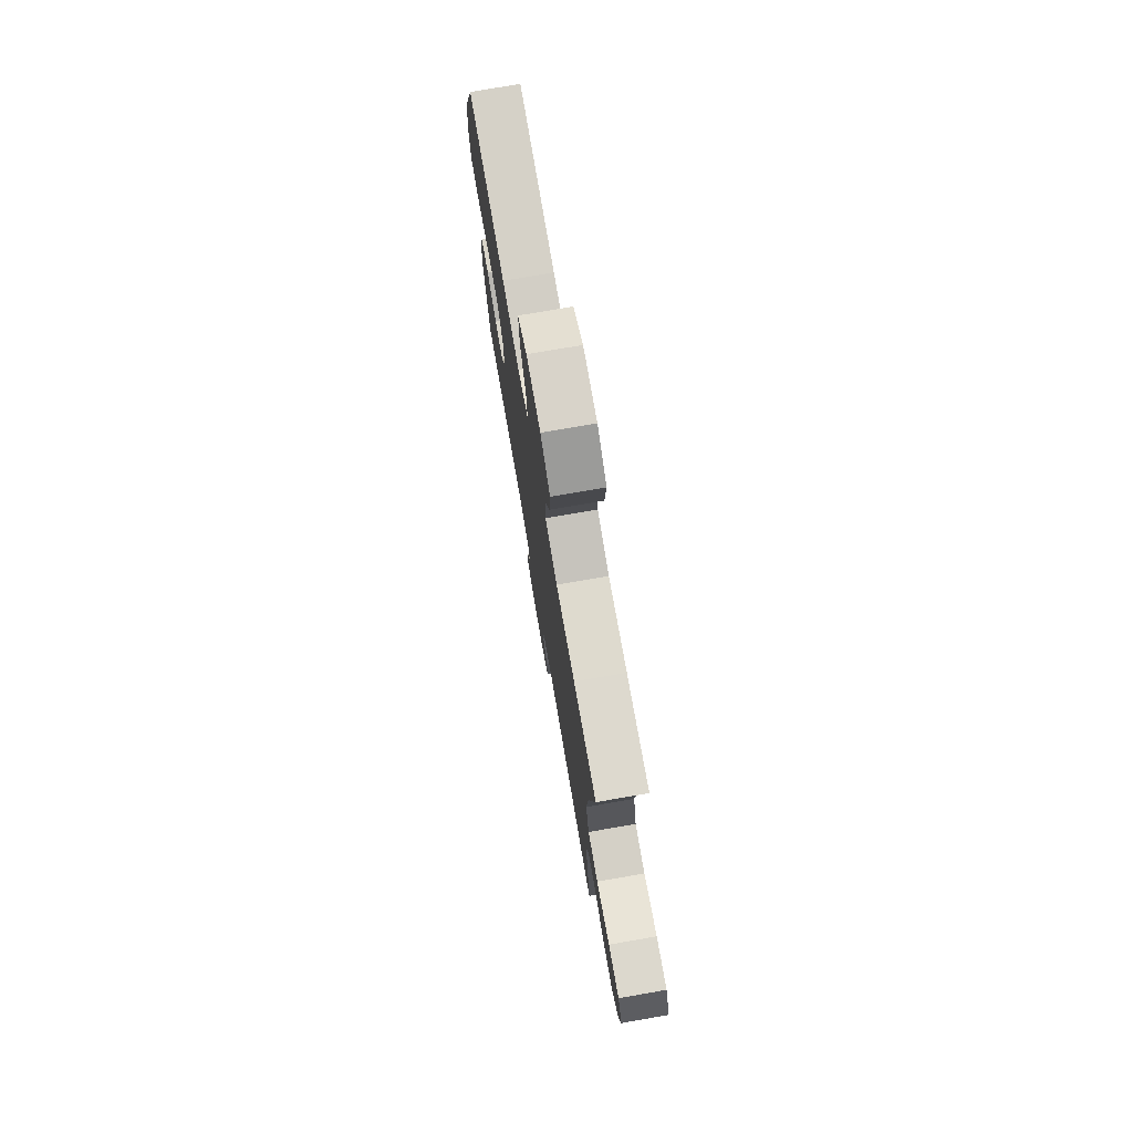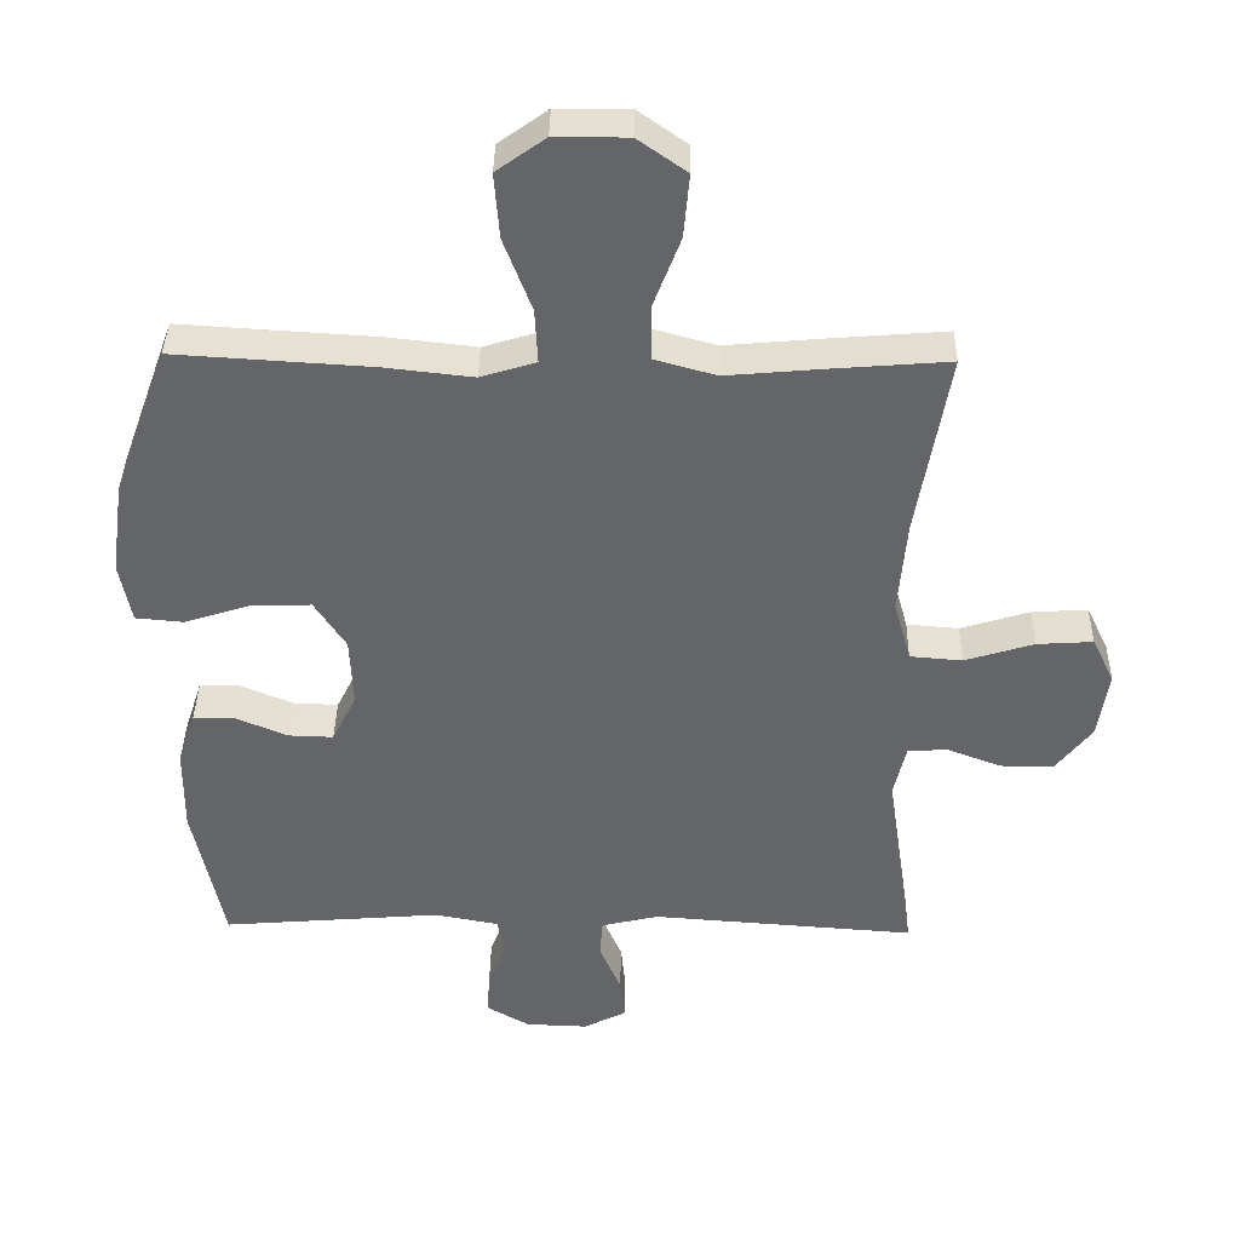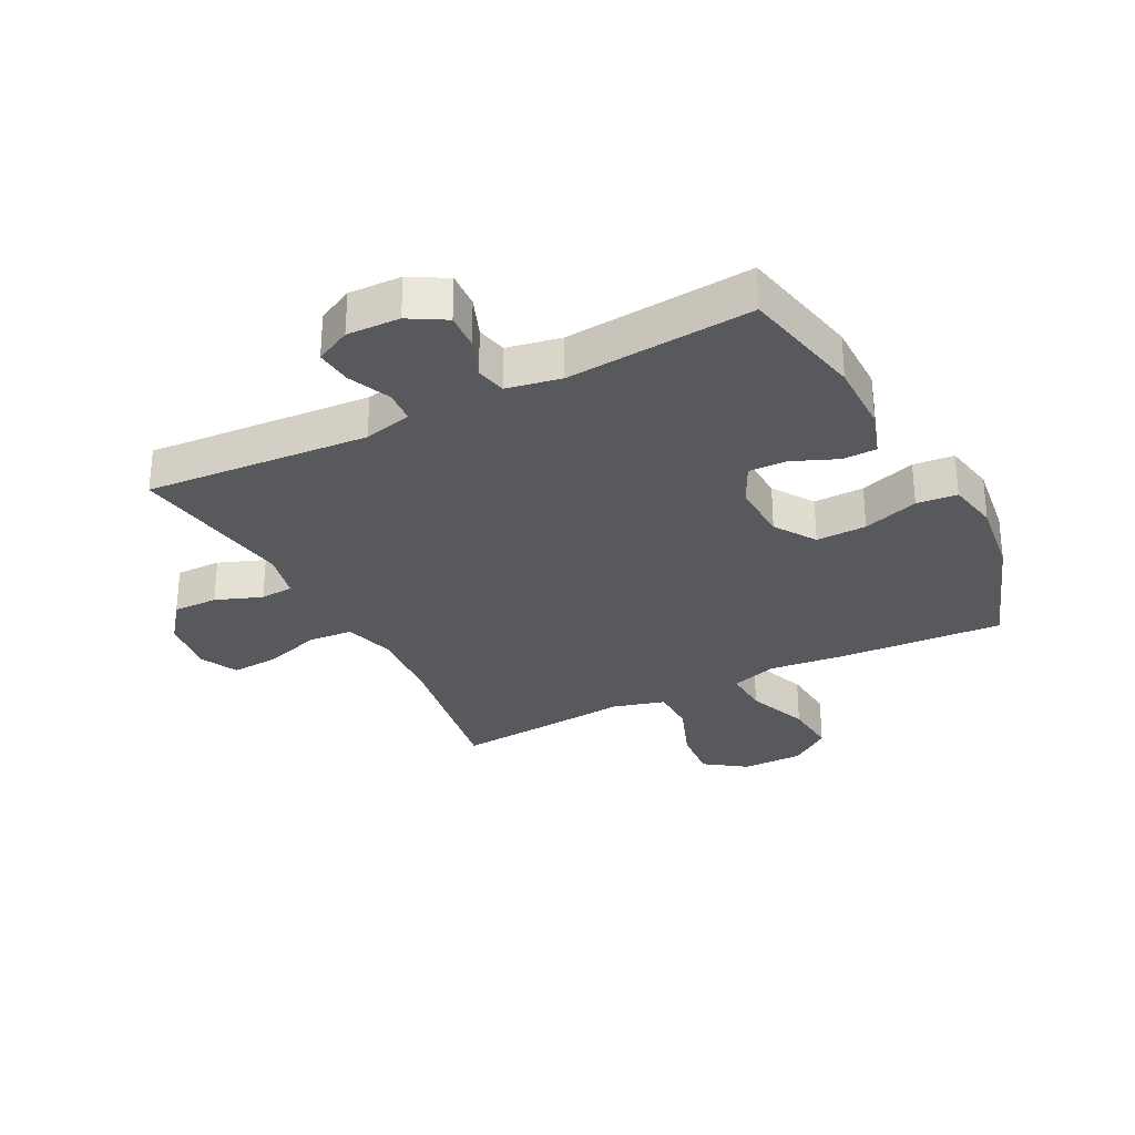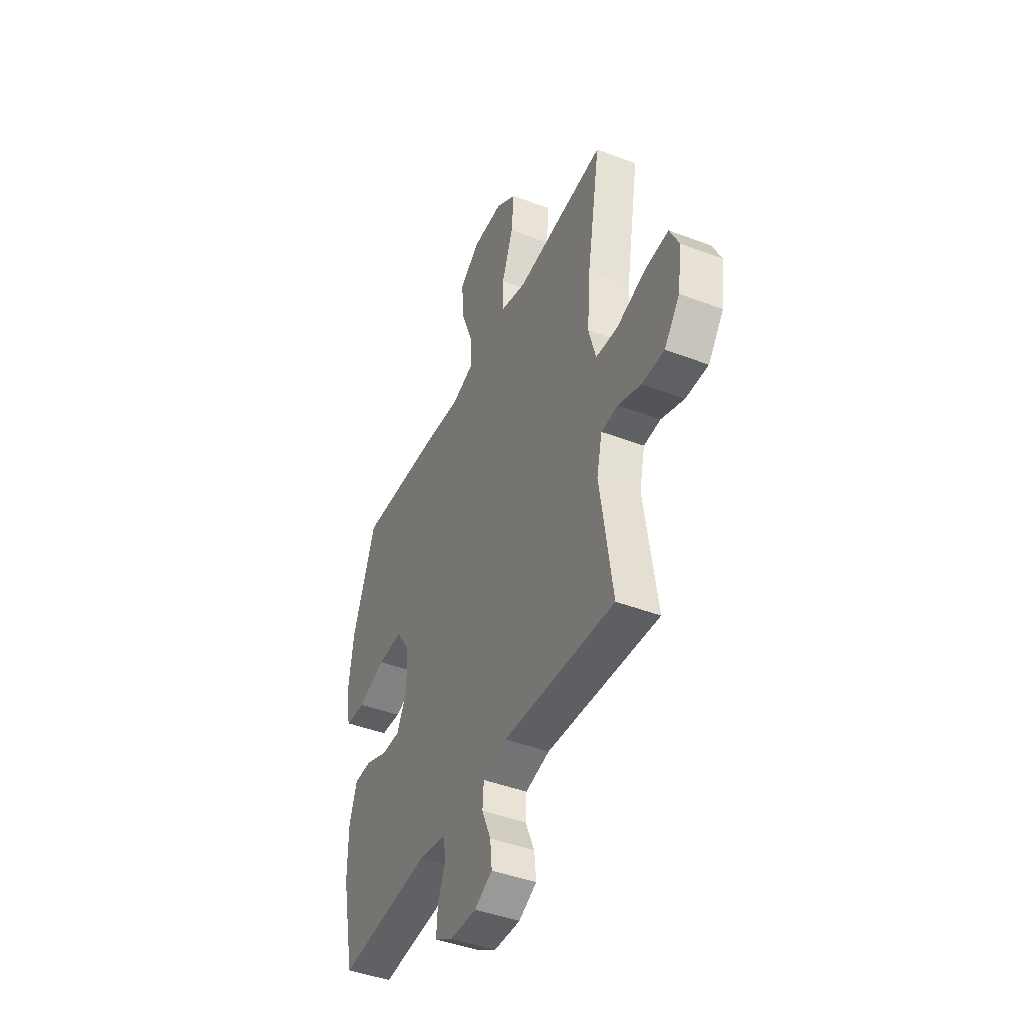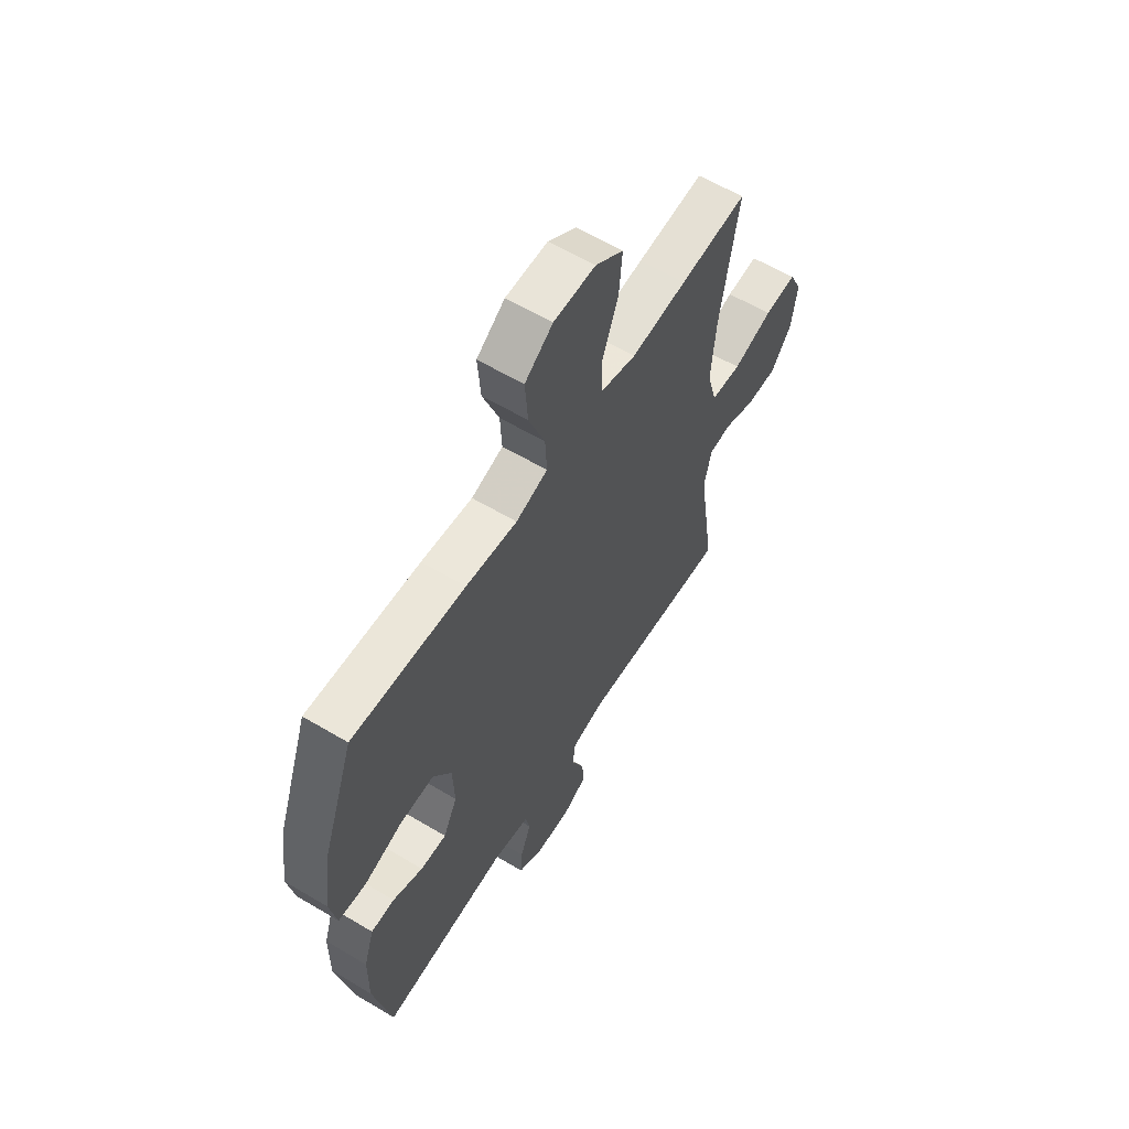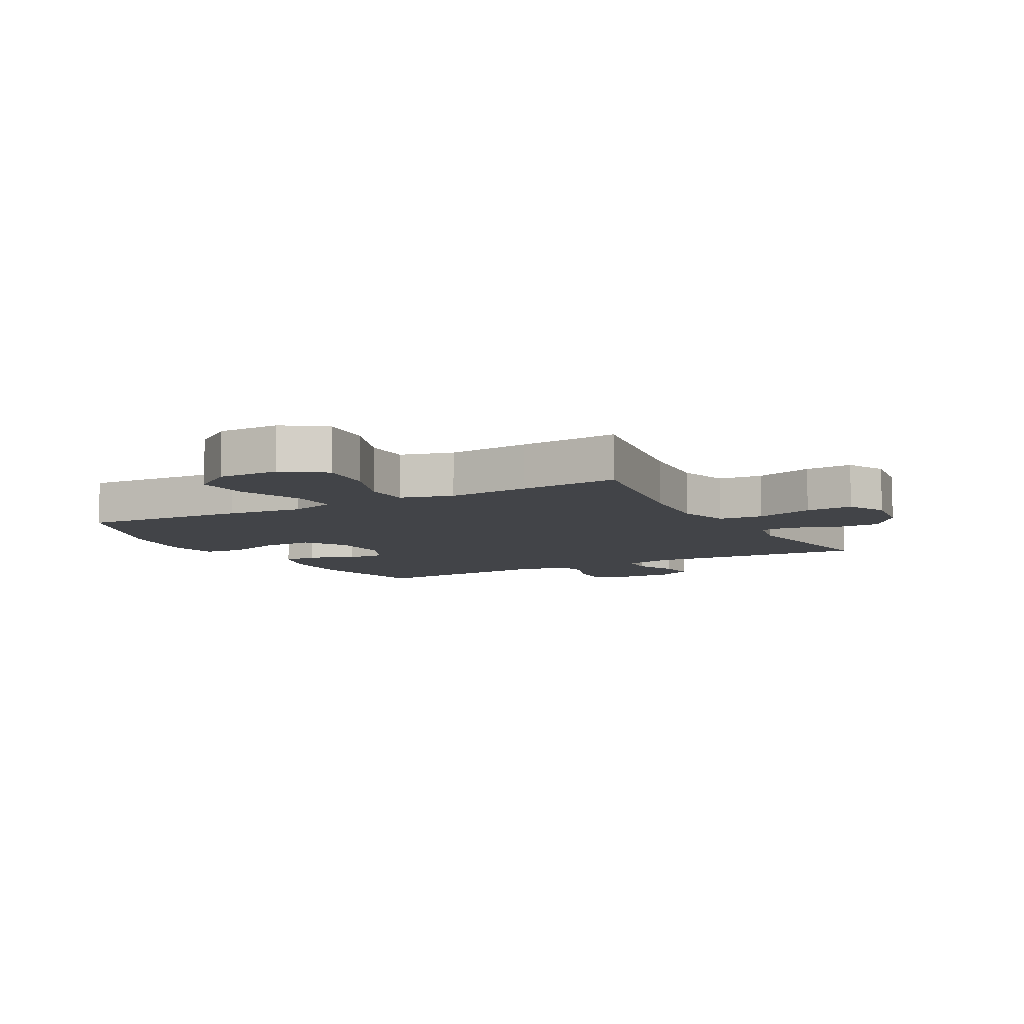
<metadata>
{"format":"obj","ext":"obj","renderer":"f3d","projection":"perspective","resolution":1024,"background":"white","views":[{"elev":76.0,"azim":80.2,"up":"+Z"},{"elev":38.4,"azim":1.0,"up":"+Z"},{"elev":-29.9,"azim":-152.6,"up":"+Y"},{"elev":-43.7,"azim":65.9,"up":"+Z"},{"elev":60.4,"azim":-58.6,"up":"+Z"},{"elev":-8.1,"azim":28.9,"up":"+Y"}]}
</metadata>
<code>
v 0.5 0.07 0.5
v 0.456 0.07 0.24
v 0.445 0.07 0.109
v 0.469 0.07 0.023
v 0.542 0.07 0.017
v 0.638 0.07 0.047
v 0.716 0.07 0.052
v 0.747 0.07 -0.012
v 0.733 0.07 -0.107
v 0.682 0.07 -0.173
v 0.608 0.07 -0.172
v 0.532 0.07 -0.143
v 0.477 0.07 -0.147
v 0.459 0.07 -0.225
v 0.5 0.07 -0.5
v 0.131 0.07 -0.473
v 0.051 0.07 -0.492
v 0.047 0.07 -0.546
v 0.077 0.07 -0.616
v 0.083 0.07 -0.676
v 0.024 0.07 -0.706
v -0.063 0.07 -0.703
v -0.123 0.07 -0.668
v -0.119 0.07 -0.608
v -0.093 0.07 -0.542
v -0.104 0.07 -0.492
v -0.193 0.07 -0.475
v -0.5 0.07 -0.5
v -0.542 0.07 -0.296
v -0.541 0.07 -0.177
v -0.516 0.07 -0.101
v -0.459 0.07 -0.1
v -0.386 0.07 -0.131
v -0.323 0.07 -0.133
v -0.289 0.07 -0.065
v -0.293 0.07 0.033
v -0.337 0.07 0.101
v -0.42 0.07 0.099
v -0.512 0.07 0.069
v -0.579 0.07 0.075
v -0.595 0.07 0.16
v -0.577 0.07 0.289
v -0.5 0.07 0.5
v -0.227 0.07 0.483
v -0.103 0.07 0.469
v -0.026 0.07 0.493
v -0.03 0.07 0.569
v -0.069 0.07 0.672
v -0.076 0.07 0.763
v -0.008 0.07 0.812
v 0.093 0.07 0.812
v 0.161 0.07 0.764
v 0.153 0.07 0.675
v 0.115 0.07 0.575
v 0.116 0.07 0.499
v 0.202 0.07 0.475
v 0.337 0.07 0.487
v 0.5 0 0.5
v 0.456 0 0.24
v 0.445 0 0.109
v 0.469 0 0.023
v 0.542 0 0.017
v 0.638 0 0.047
v 0.716 0 0.052
v 0.747 0 -0.012
v 0.733 0 -0.107
v 0.682 0 -0.173
v 0.608 0 -0.172
v 0.532 0 -0.143
v 0.477 0 -0.147
v 0.459 0 -0.225
v 0.5 0 -0.5
v 0.131 0 -0.473
v 0.051 0 -0.492
v 0.047 0 -0.546
v 0.077 0 -0.616
v 0.083 0 -0.676
v 0.024 0 -0.706
v -0.063 0 -0.703
v -0.123 0 -0.668
v -0.119 0 -0.608
v -0.093 0 -0.542
v -0.104 0 -0.492
v -0.193 0 -0.475
v -0.5 0 -0.5
v -0.542 0 -0.296
v -0.541 0 -0.177
v -0.516 0 -0.101
v -0.459 0 -0.1
v -0.386 0 -0.131
v -0.323 0 -0.133
v -0.289 0 -0.065
v -0.293 0 0.033
v -0.337 0 0.101
v -0.42 0 0.099
v -0.512 0 0.069
v -0.579 0 0.075
v -0.595 0 0.16
v -0.577 0 0.289
v -0.5 0 0.5
v -0.227 0 0.483
v -0.103 0 0.469
v -0.026 0 0.493
v -0.03 0 0.569
v -0.069 0 0.672
v -0.076 0 0.763
v -0.008 0 0.812
v 0.093 0 0.812
v 0.161 0 0.764
v 0.153 0 0.675
v 0.115 0 0.575
v 0.116 0 0.499
v 0.202 0 0.475
v 0.337 0 0.487
f 56 57 1 2
f 55 56 2 3
f 51 52 53 54
f 51 54 55
f 50 51 55
f 47 48 49 50
f 46 47 50 55
f 45 46 55 3
f 38 39 40 41
f 37 38 41 42
f 30 31 32 33
f 30 33 34
f 27 28 29 30
f 26 27 30 34
f 22 23 24 25
f 20 21 22 25
f 18 19 20 25
f 17 18 25 26
f 16 17 26 34
f 14 15 16 34
f 9 10 11 12
f 9 12 13
f 8 9 13
f 5 6 7 8
f 4 5 8 13
f 37 42 43 44
f 36 37 44 45
f 35 36 45 3
f 13 14 34 35
f 3 4 13 35
f 59 58 114 113
f 60 59 113 112
f 111 110 109 108
f 112 111 108
f 112 108 107
f 107 106 105 104
f 112 107 104 103
f 60 112 103 102
f 98 97 96 95
f 99 98 95 94
f 90 89 88 87
f 91 90 87
f 87 86 85 84
f 91 87 84 83
f 82 81 80 79
f 82 79 78 77
f 82 77 76 75
f 83 82 75 74
f 91 83 74 73
f 91 73 72 71
f 69 68 67 66
f 70 69 66
f 70 66 65
f 65 64 63 62
f 70 65 62 61
f 101 100 99 94
f 102 101 94 93
f 60 102 93 92
f 92 91 71 70
f 92 70 61 60
f 1 58 59 2
f 2 59 60 3
f 3 60 61 4
f 4 61 62 5
f 5 62 63 6
f 6 63 64 7
f 7 64 65 8
f 8 65 66 9
f 9 66 67 10
f 10 67 68 11
f 11 68 69 12
f 12 69 70 13
f 13 70 71 14
f 14 71 72 15
f 15 72 73 16
f 16 73 74 17
f 17 74 75 18
f 18 75 76 19
f 19 76 77 20
f 20 77 78 21
f 21 78 79 22
f 22 79 80 23
f 23 80 81 24
f 24 81 82 25
f 25 82 83 26
f 26 83 84 27
f 27 84 85 28
f 28 85 86 29
f 29 86 87 30
f 30 87 88 31
f 31 88 89 32
f 32 89 90 33
f 33 90 91 34
f 34 91 92 35
f 35 92 93 36
f 36 93 94 37
f 37 94 95 38
f 38 95 96 39
f 39 96 97 40
f 40 97 98 41
f 41 98 99 42
f 42 99 100 43
f 43 100 101 44
f 44 101 102 45
f 45 102 103 46
f 46 103 104 47
f 47 104 105 48
f 48 105 106 49
f 49 106 107 50
f 50 107 108 51
f 51 108 109 52
f 52 109 110 53
f 53 110 111 54
f 54 111 112 55
f 55 112 113 56
f 56 113 114 57
f 57 114 58 1

</code>
